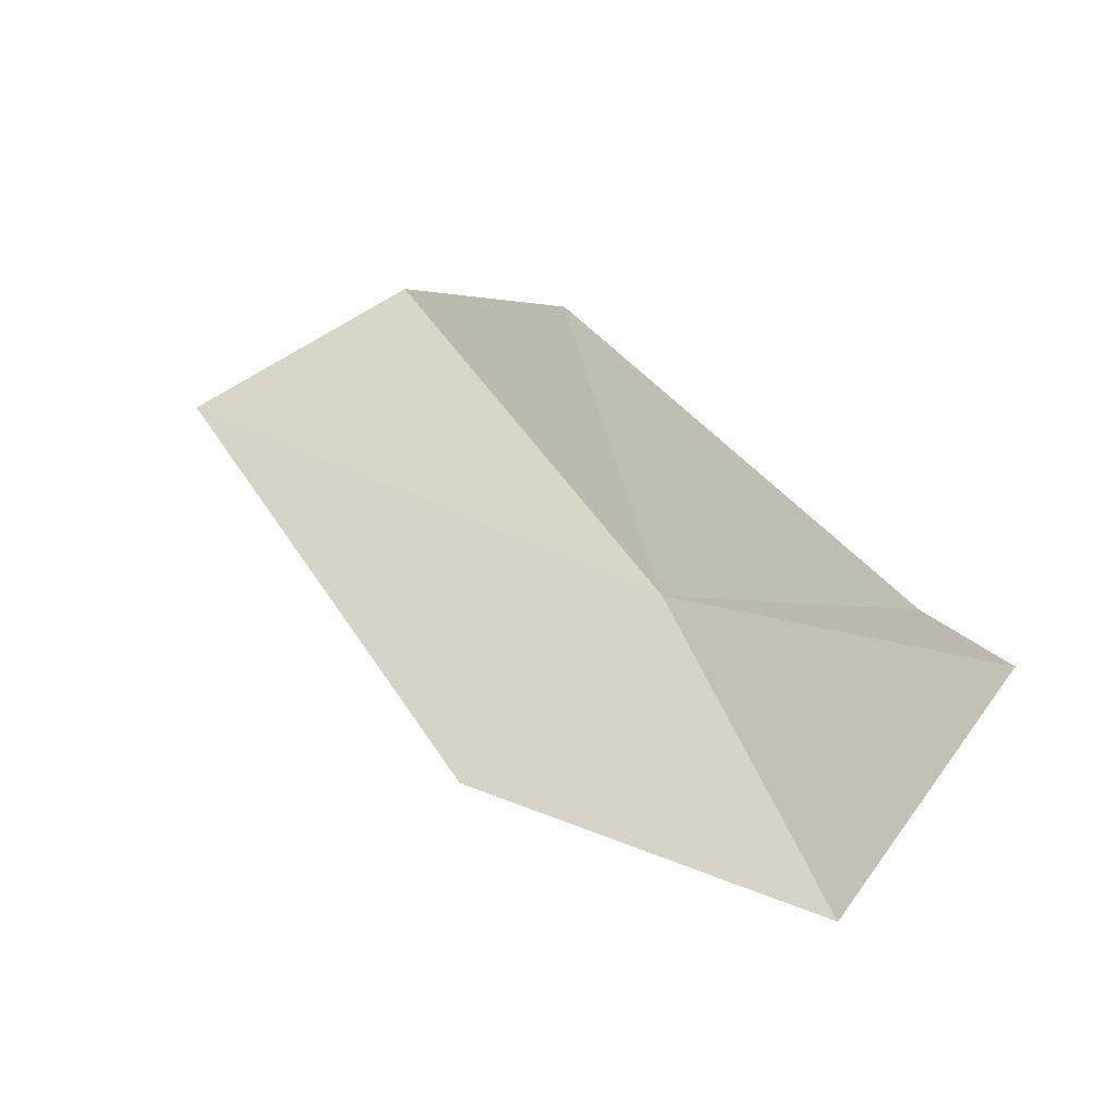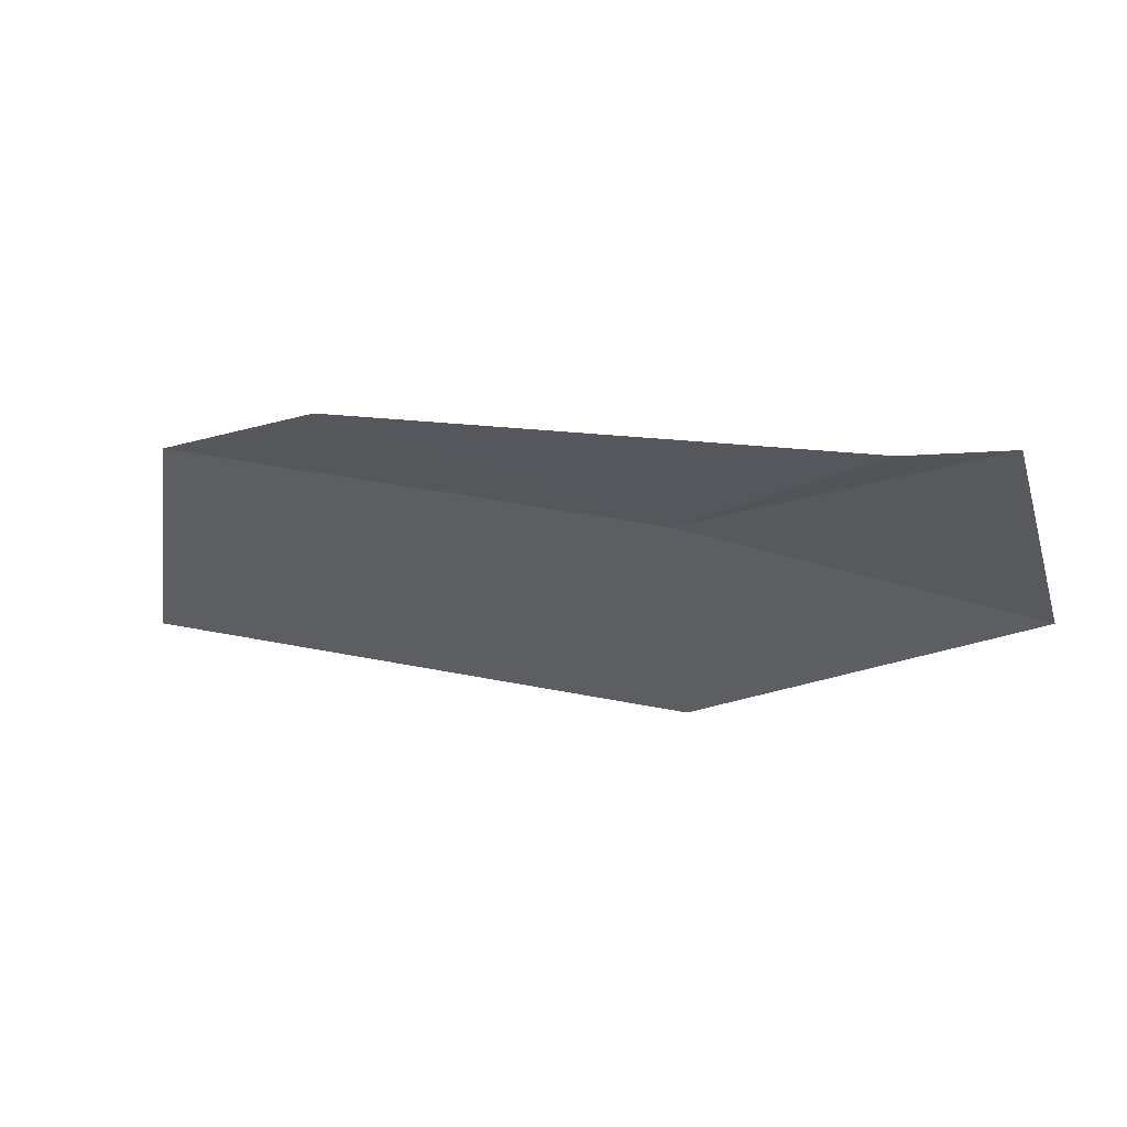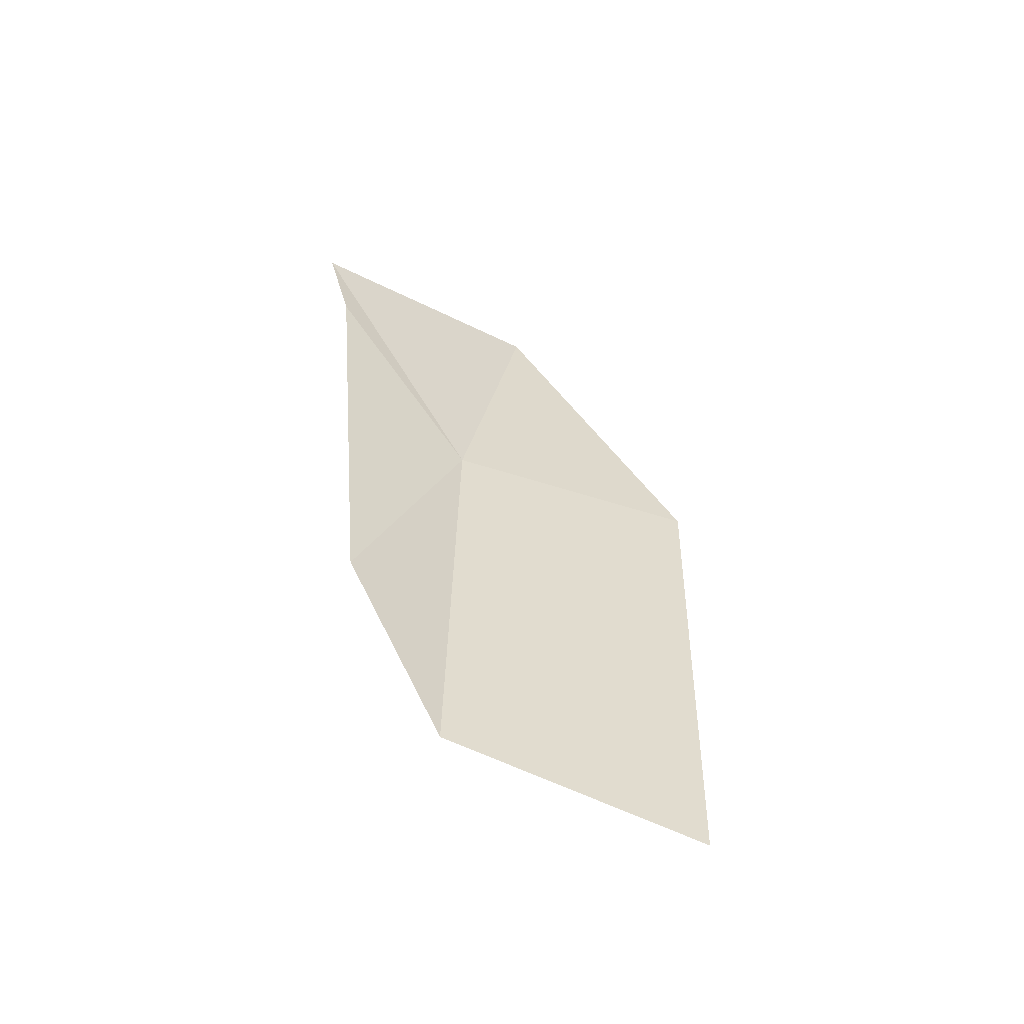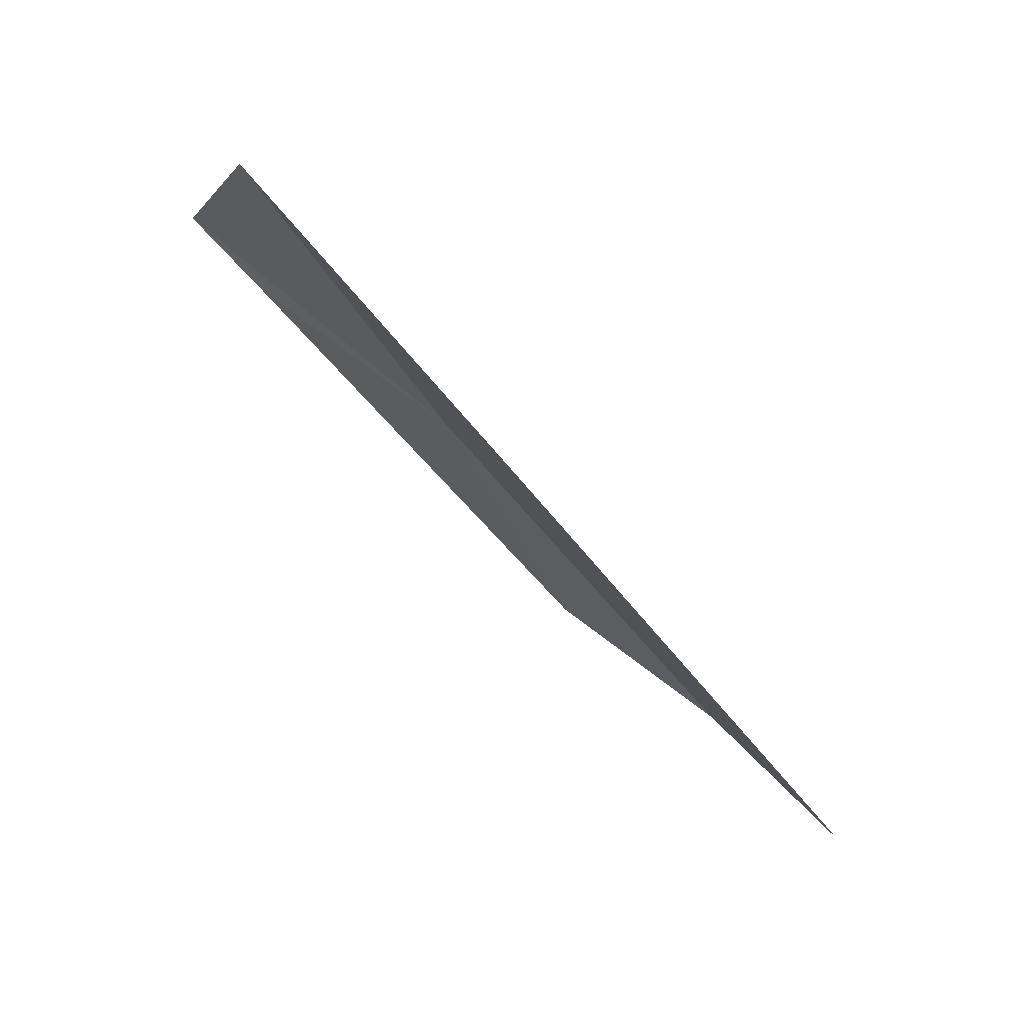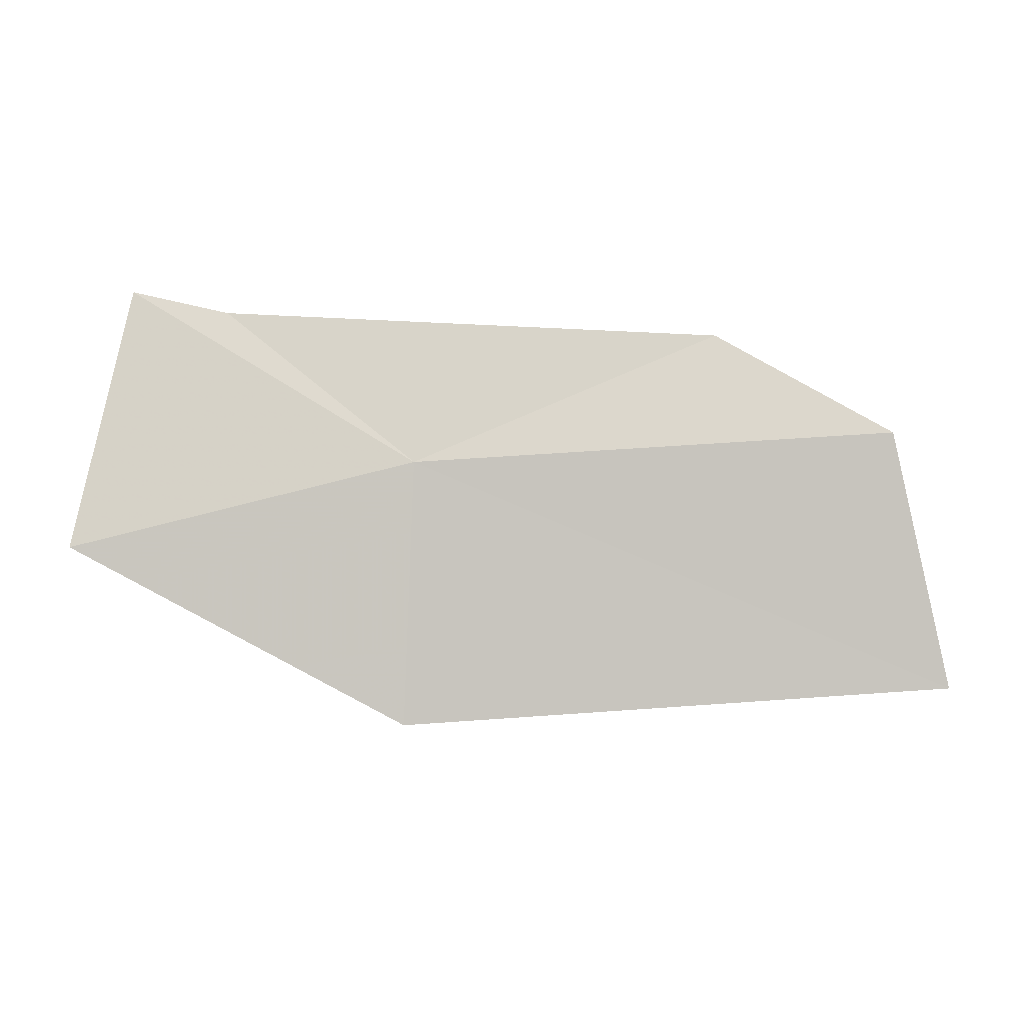
<metadata>
{"format":"obj","ext":"obj","renderer":"f3d","projection":"perspective","resolution":1024,"background":"white","views":[{"elev":49.9,"azim":-128.1,"up":"+Y"},{"elev":26.4,"azim":-163.7,"up":"+Z"},{"elev":37.0,"azim":86.8,"up":"+Y"},{"elev":-62.4,"azim":-47.9,"up":"+Z"},{"elev":20.1,"azim":6.0,"up":"+Z"}]}
</metadata>
<code>
v 4.269 -6.454 9.072
v 4.03 -6.5 9.016
v 4.056 -6.395 9.175
v 4.126 -6.397 9.162
v 4.476 -6.386 9.152
v 4.601 -6.427 9.097
v 4.646 -6.486 8.931
v 4.269 -6.521 8.9
f 1 3 2
f 1 4 3
f 1 5 4
f 1 6 5
f 1 8 7
f 1 2 8
f 1 7 6

</code>
